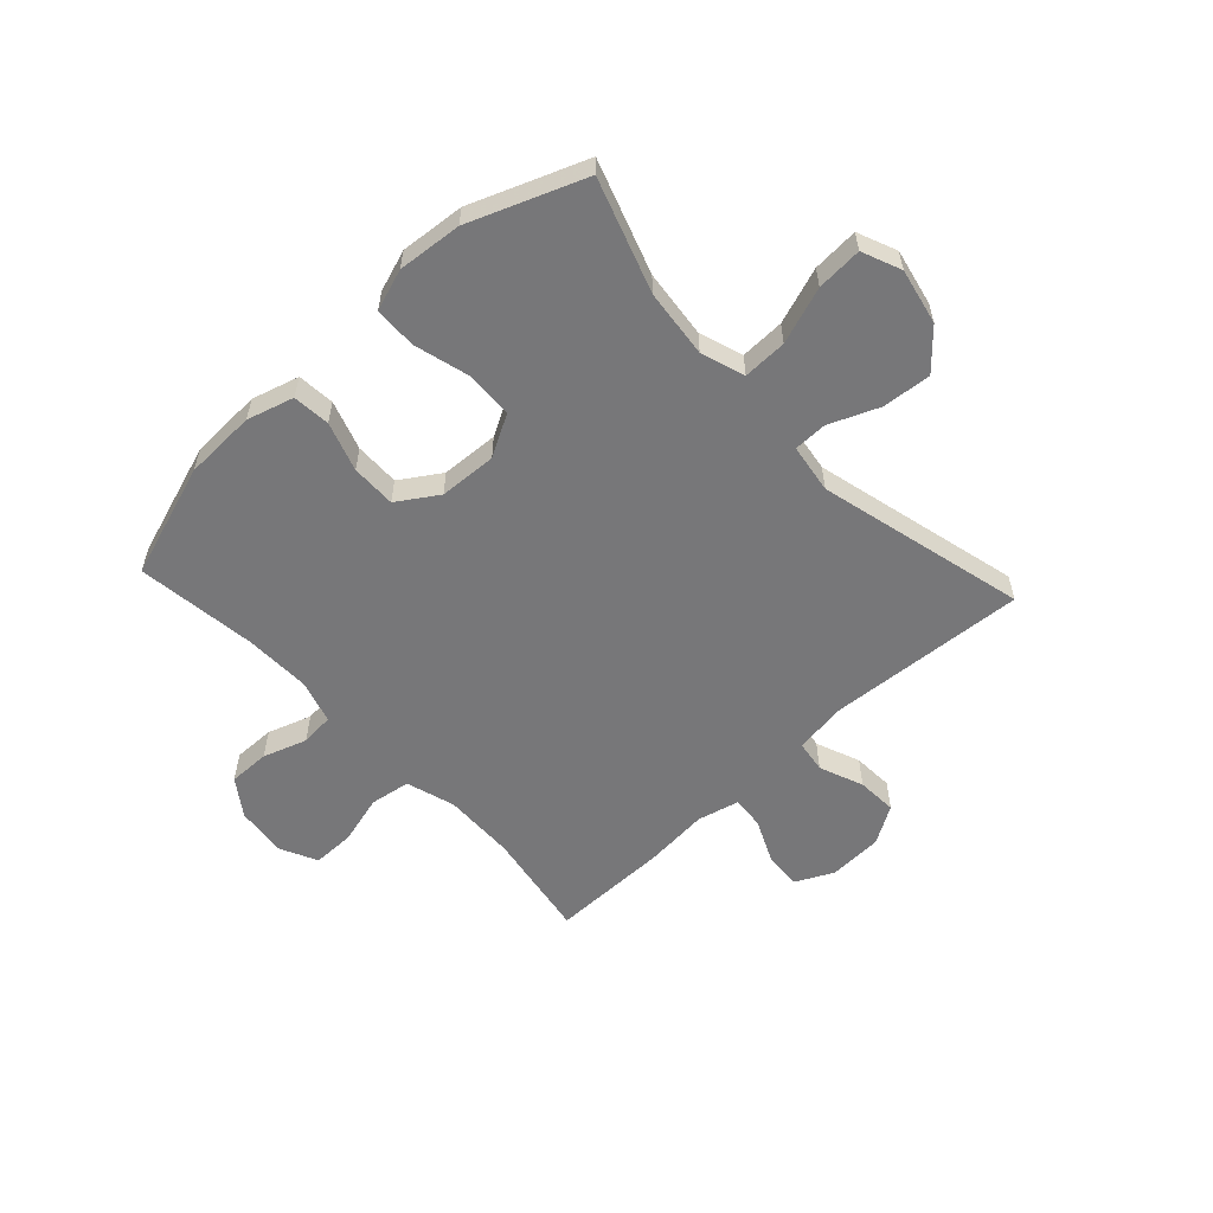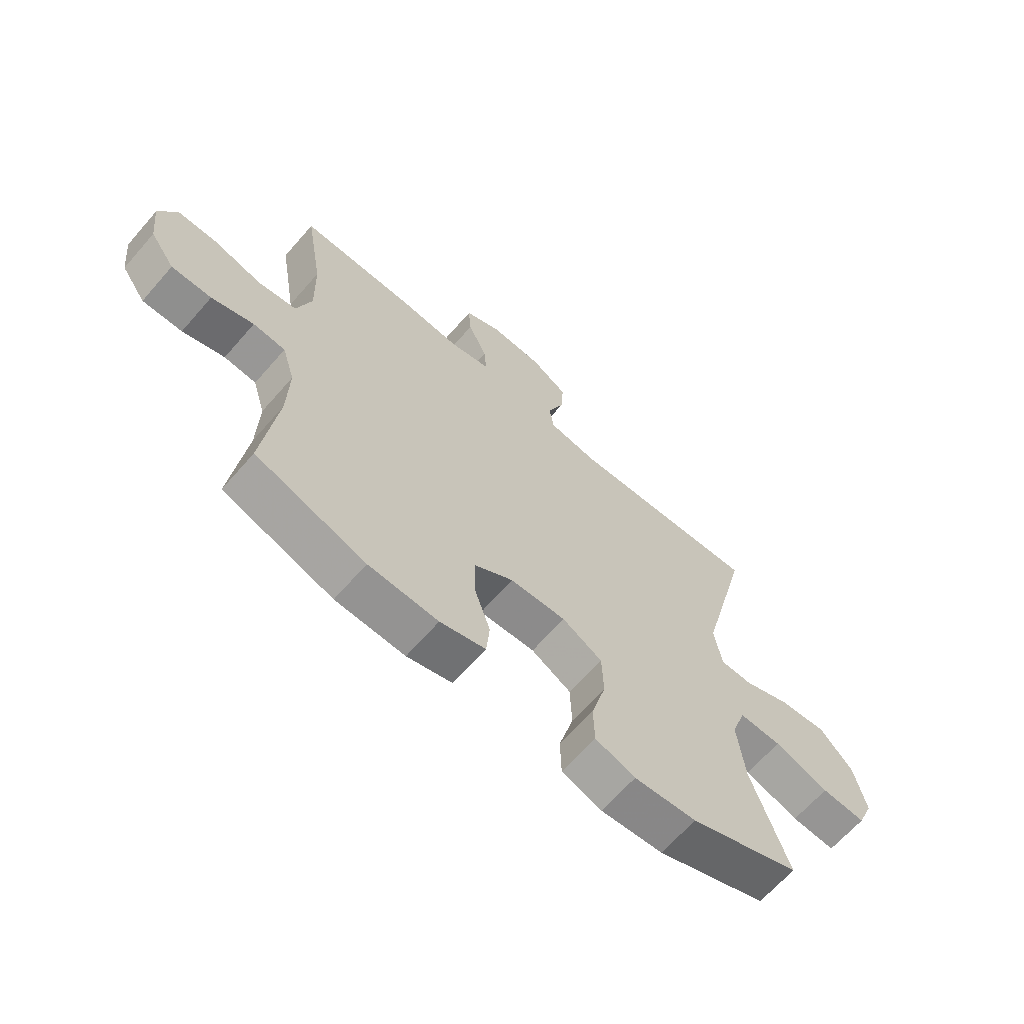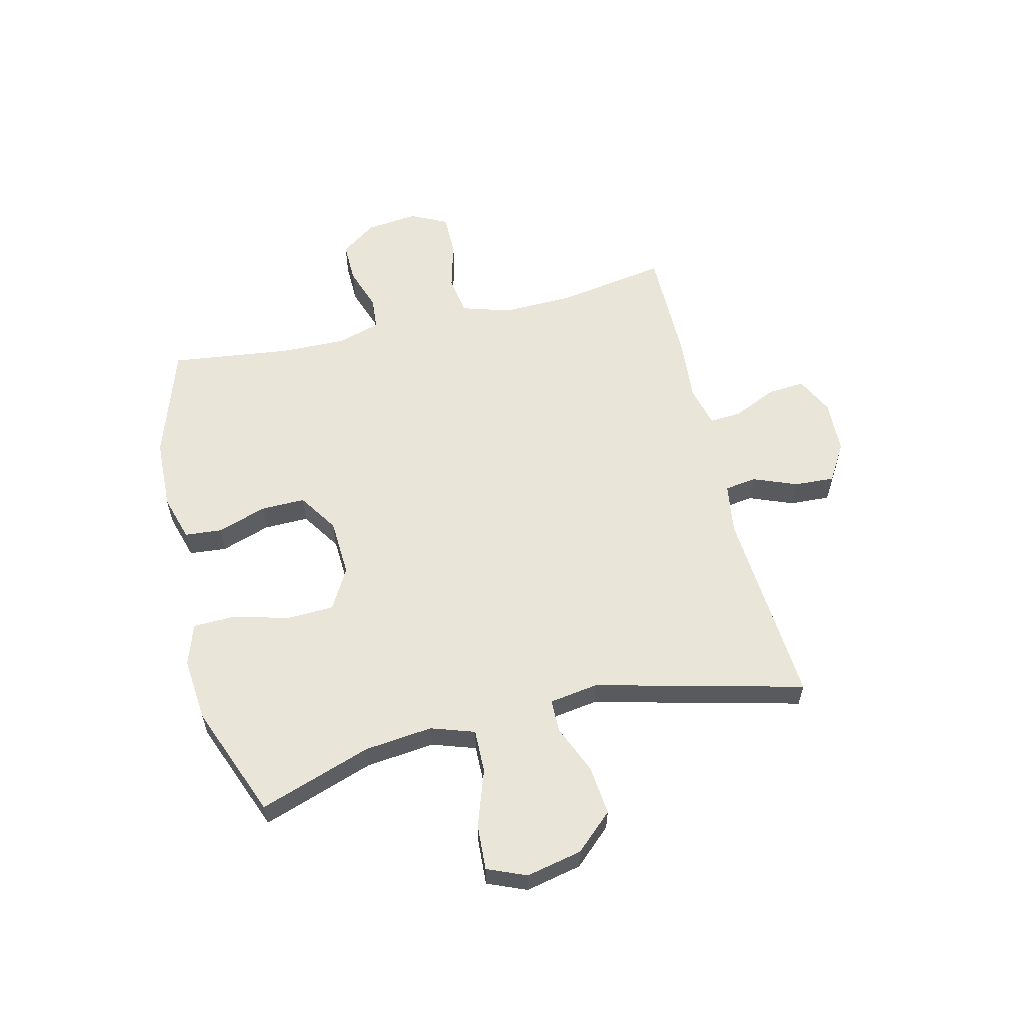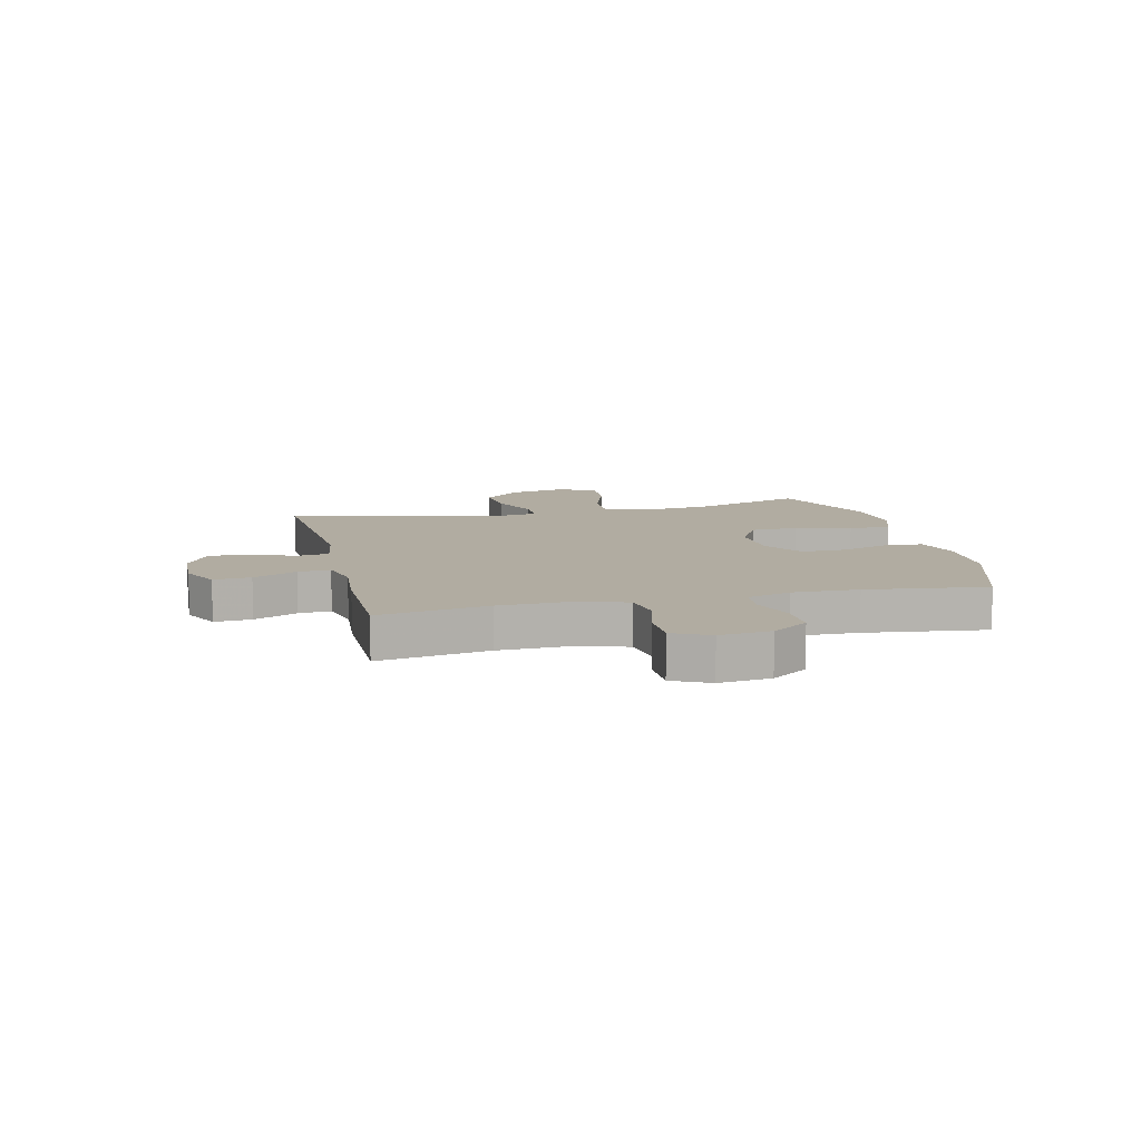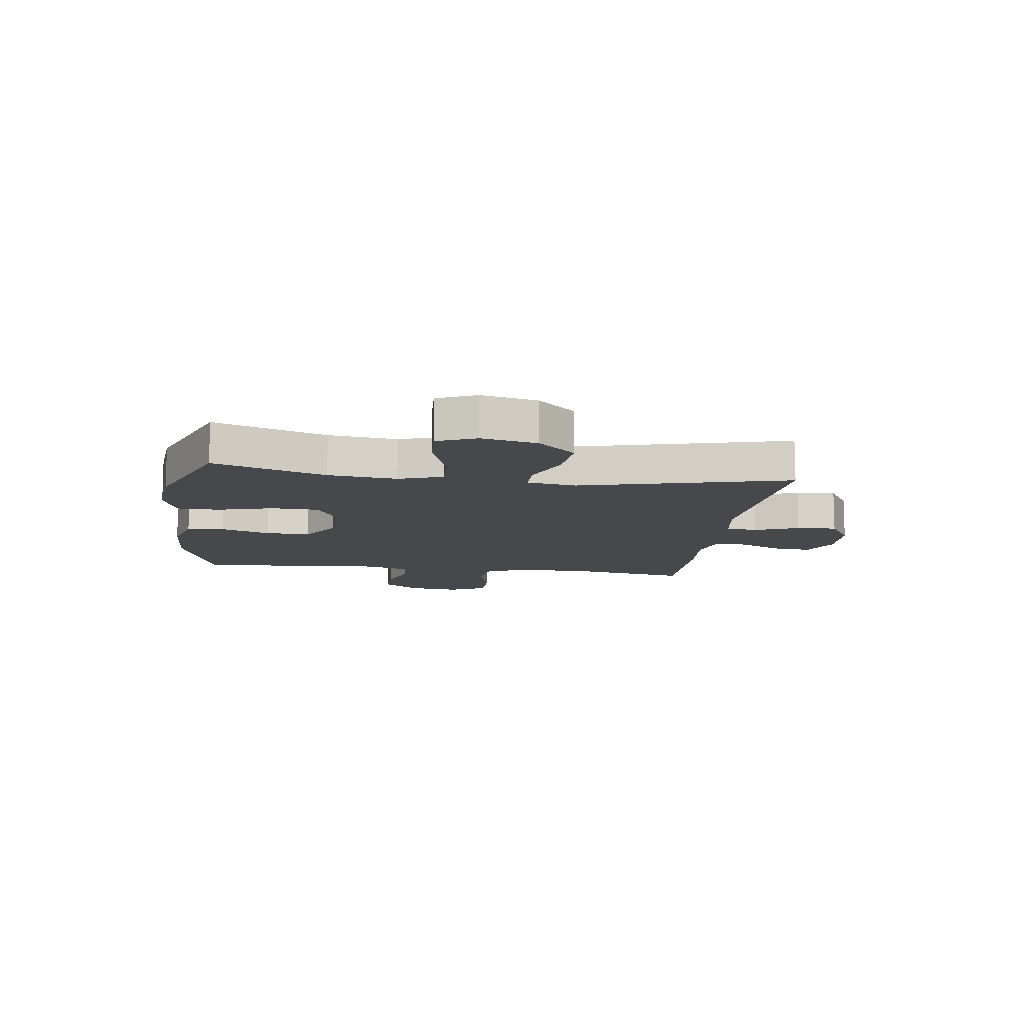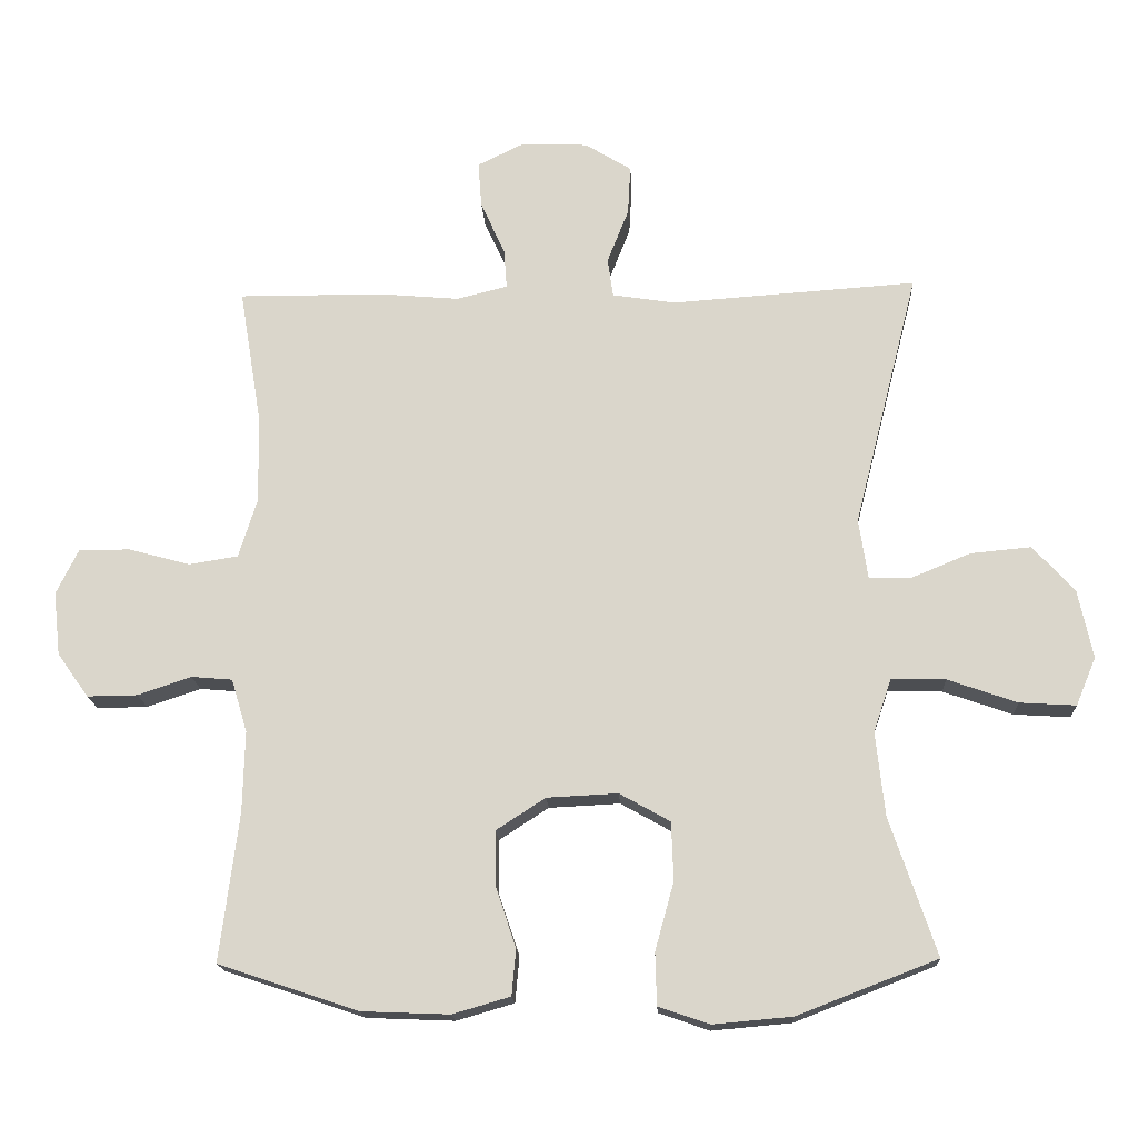
<metadata>
{"format":"obj","ext":"obj","renderer":"f3d","projection":"perspective","resolution":1024,"background":"white","views":[{"elev":-57.2,"azim":-137.2,"up":"+Y"},{"elev":-65.6,"azim":138.9,"up":"+Z"},{"elev":58.5,"azim":-103.7,"up":"+Y"},{"elev":10.2,"azim":76.6,"up":"+Y"},{"elev":-11.4,"azim":-97.7,"up":"+Y"},{"elev":-16.9,"azim":-177.1,"up":"+Z"}]}
</metadata>
<code>
v 0.5 0.07 0.5
v 0.468 0.07 0.306
v 0.465 0.07 0.178
v 0.492 0.07 0.092
v 0.563 0.07 0.081
v 0.651 0.07 0.105
v 0.725 0.07 0.105
v 0.757 0.07 0.04
v 0.747 0.07 -0.051
v 0.702 0.07 -0.115
v 0.629 0.07 -0.114
v 0.552 0.07 -0.088
v 0.493 0.07 -0.093
v 0.47 0.07 -0.17
v 0.473 0.07 -0.287
v 0.5 0.07 -0.5
v 0.299 0.07 -0.567
v 0.172 0.07 -0.572
v 0.089 0.07 -0.548
v 0.083 0.07 -0.482
v 0.112 0.07 -0.395
v 0.113 0.07 -0.316
v 0.042 0.07 -0.27
v -0.06 0.07 -0.265
v -0.133 0.07 -0.306
v -0.136 0.07 -0.39
v -0.109 0.07 -0.488
v -0.111 0.07 -0.563
v -0.184 0.07 -0.588
v -0.298 0.07 -0.578
v -0.5 0.07 -0.5
v -0.433 0.07 -0.302
v -0.42 0.07 -0.181
v -0.446 0.07 -0.104
v -0.524 0.07 -0.106
v -0.624 0.07 -0.141
v -0.705 0.07 -0.146
v -0.734 0.07 -0.077
v -0.713 0.07 0.022
v -0.653 0.07 0.088
v -0.566 0.07 0.08
v -0.479 0.07 0.044
v -0.42 0.07 0.045
v -0.407 0.07 0.132
v -0.5 0.07 0.5
v -0.147 0.07 0.476
v -0.056 0.07 0.49
v -0.048 0.07 0.546
v -0.079 0.07 0.624
v -0.083 0.07 0.695
v -0.016 0.07 0.736
v 0.08 0.07 0.74
v 0.147 0.07 0.707
v 0.142 0.07 0.641
v 0.107 0.07 0.564
v 0.103 0.07 0.507
v 0.176 0.07 0.489
v 0.291 0.07 0.499
v 0.5 0 0.5
v 0.468 0 0.306
v 0.465 0 0.178
v 0.492 0 0.092
v 0.563 0 0.081
v 0.651 0 0.105
v 0.725 0 0.105
v 0.757 0 0.04
v 0.747 0 -0.051
v 0.702 0 -0.115
v 0.629 0 -0.114
v 0.552 0 -0.088
v 0.493 0 -0.093
v 0.47 0 -0.17
v 0.473 0 -0.287
v 0.5 0 -0.5
v 0.299 0 -0.567
v 0.172 0 -0.572
v 0.089 0 -0.548
v 0.083 0 -0.482
v 0.112 0 -0.395
v 0.113 0 -0.316
v 0.042 0 -0.27
v -0.06 0 -0.265
v -0.133 0 -0.306
v -0.136 0 -0.39
v -0.109 0 -0.488
v -0.111 0 -0.563
v -0.184 0 -0.588
v -0.298 0 -0.578
v -0.5 0 -0.5
v -0.433 0 -0.302
v -0.42 0 -0.181
v -0.446 0 -0.104
v -0.524 0 -0.106
v -0.624 0 -0.141
v -0.705 0 -0.146
v -0.734 0 -0.077
v -0.713 0 0.022
v -0.653 0 0.088
v -0.566 0 0.08
v -0.479 0 0.044
v -0.42 0 0.045
v -0.407 0 0.132
v -0.5 0 0.5
v -0.147 0 0.476
v -0.056 0 0.49
v -0.048 0 0.546
v -0.079 0 0.624
v -0.083 0 0.695
v -0.016 0 0.736
v 0.08 0 0.74
v 0.147 0 0.707
v 0.142 0 0.641
v 0.107 0 0.564
v 0.103 0 0.507
v 0.176 0 0.489
v 0.291 0 0.499
f 57 58 1 2
f 56 57 2 3
f 53 54 55
f 52 53 55
f 51 52 55
f 50 51 55
f 49 50 55
f 48 49 55
f 47 48 55 56
f 56 3 4
f 47 56 4
f 46 47 4
f 44 45 46 4
f 40 41 42
f 39 40 42
f 38 39 42
f 37 38 42
f 36 37 42
f 35 36 42
f 34 35 42 43
f 33 34 43
f 30 31 32
f 29 30 32
f 28 29 32
f 27 28 32
f 26 27 32
f 25 26 32 33
f 43 44 4
f 33 43 4
f 25 33 4
f 24 25 4
f 19 20 21
f 18 19 21
f 17 18 21
f 16 17 21
f 15 16 21
f 14 15 21 22
f 13 14 22 23
f 10 11 12
f 9 10 12
f 8 9 12
f 7 8 12
f 6 7 12
f 5 6 12
f 5 12 13
f 13 23 24
f 5 13 24
f 4 5 24
f 60 59 116 115
f 61 60 115 114
f 113 112 111
f 113 111 110
f 113 110 109
f 113 109 108
f 113 108 107
f 113 107 106
f 114 113 106 105
f 62 61 114
f 62 114 105
f 62 105 104
f 62 104 103 102
f 100 99 98
f 100 98 97
f 100 97 96
f 100 96 95
f 100 95 94
f 100 94 93
f 101 100 93 92
f 101 92 91
f 90 89 88
f 90 88 87
f 90 87 86
f 90 86 85
f 90 85 84
f 91 90 84 83
f 62 102 101
f 62 101 91
f 62 91 83
f 62 83 82
f 79 78 77
f 79 77 76
f 79 76 75
f 79 75 74
f 79 74 73
f 80 79 73 72
f 81 80 72 71
f 70 69 68
f 70 68 67
f 70 67 66
f 70 66 65
f 70 65 64
f 70 64 63
f 71 70 63
f 82 81 71
f 82 71 63
f 82 63 62
f 1 59 60 2
f 2 60 61 3
f 3 61 62 4
f 4 62 63 5
f 5 63 64 6
f 6 64 65 7
f 7 65 66 8
f 8 66 67 9
f 9 67 68 10
f 10 68 69 11
f 11 69 70 12
f 12 70 71 13
f 13 71 72 14
f 14 72 73 15
f 15 73 74 16
f 16 74 75 17
f 17 75 76 18
f 18 76 77 19
f 19 77 78 20
f 20 78 79 21
f 21 79 80 22
f 22 80 81 23
f 23 81 82 24
f 24 82 83 25
f 25 83 84 26
f 26 84 85 27
f 27 85 86 28
f 28 86 87 29
f 29 87 88 30
f 30 88 89 31
f 31 89 90 32
f 32 90 91 33
f 33 91 92 34
f 34 92 93 35
f 35 93 94 36
f 36 94 95 37
f 37 95 96 38
f 38 96 97 39
f 39 97 98 40
f 40 98 99 41
f 41 99 100 42
f 42 100 101 43
f 43 101 102 44
f 44 102 103 45
f 45 103 104 46
f 46 104 105 47
f 47 105 106 48
f 48 106 107 49
f 49 107 108 50
f 50 108 109 51
f 51 109 110 52
f 52 110 111 53
f 53 111 112 54
f 54 112 113 55
f 55 113 114 56
f 56 114 115 57
f 57 115 116 58
f 58 116 59 1

</code>
